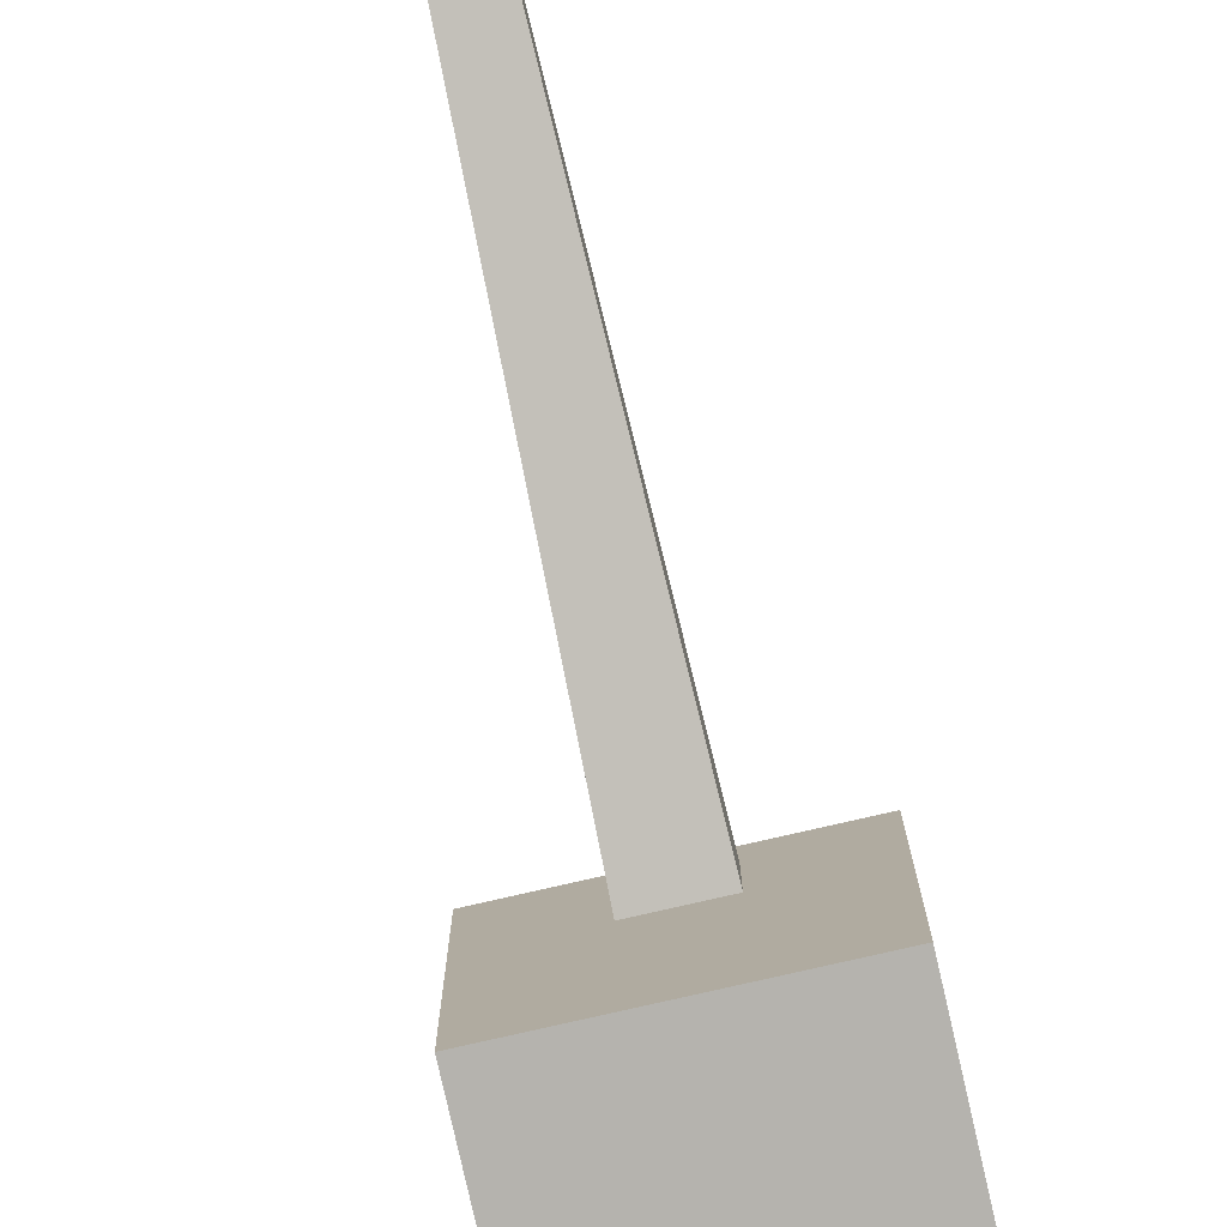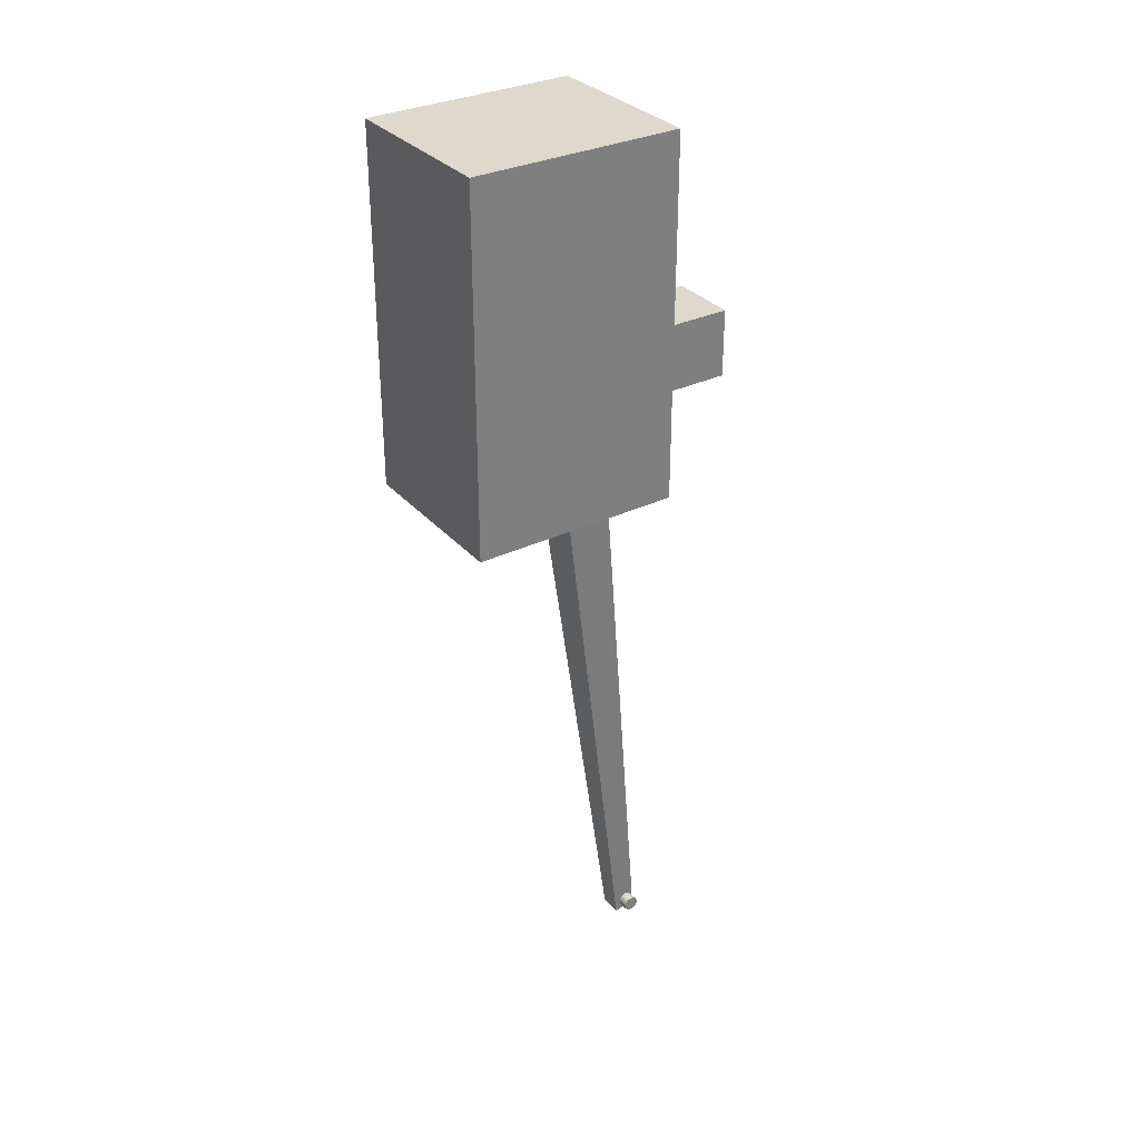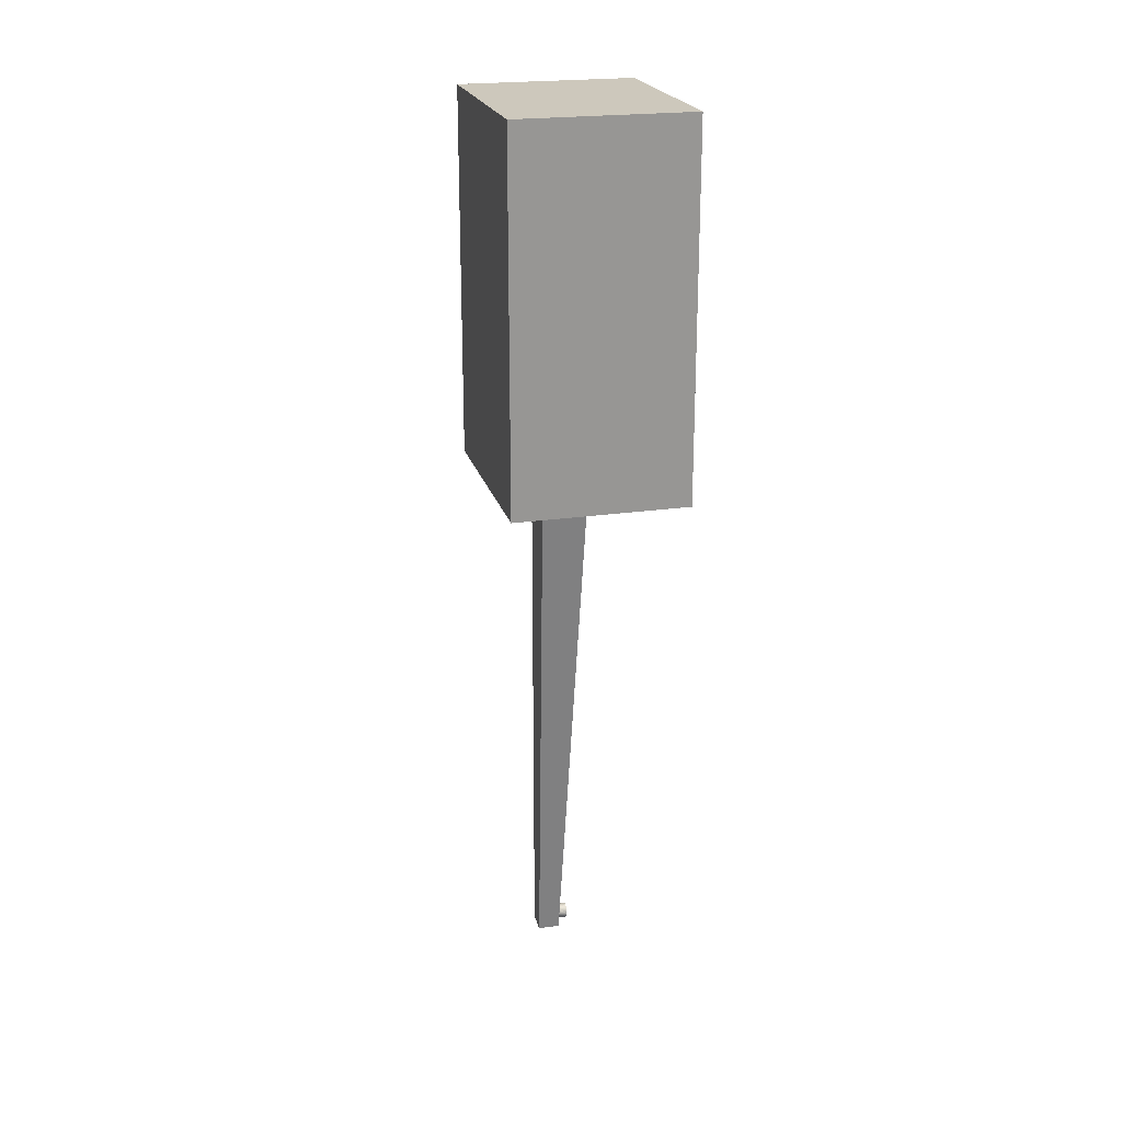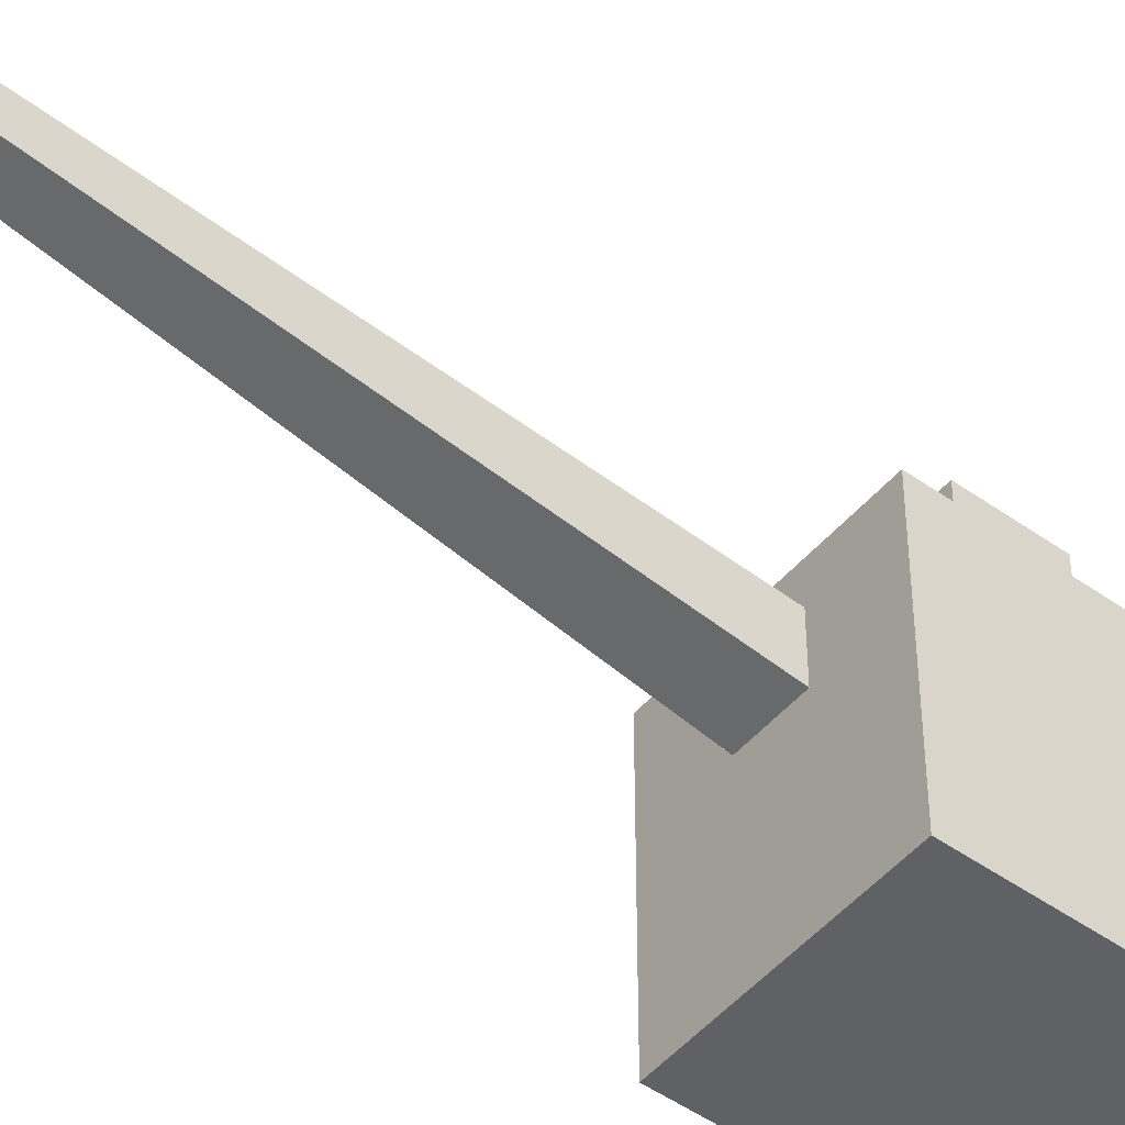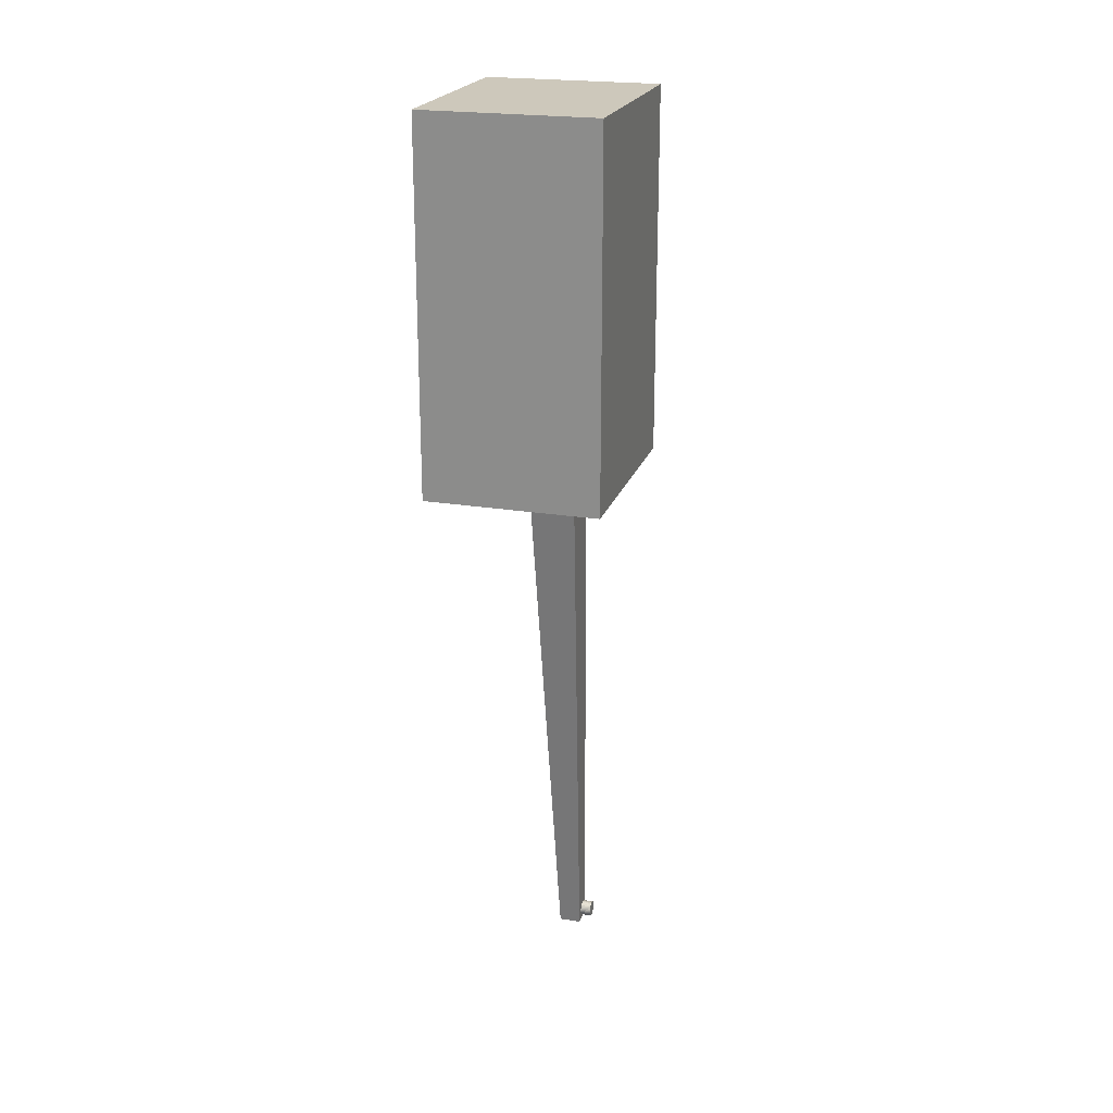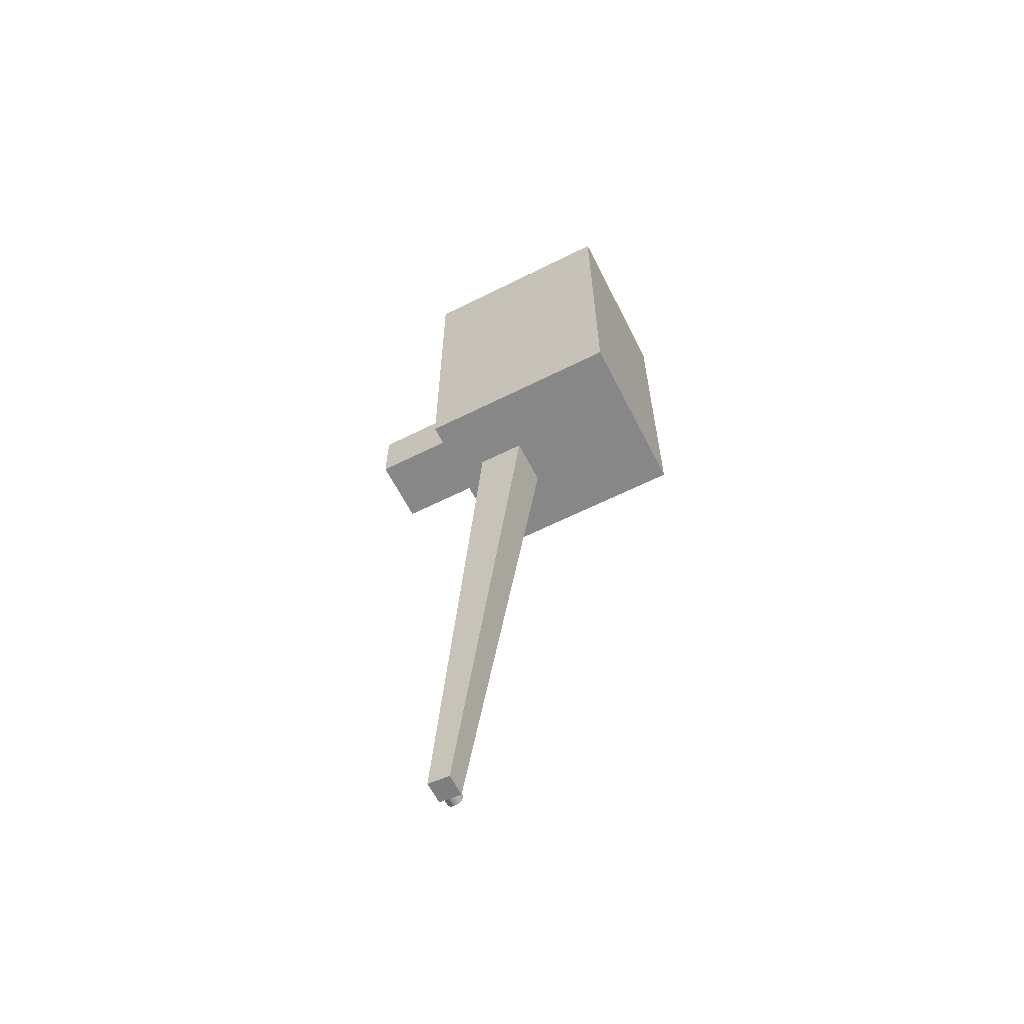
<metadata>
{"format":"obj","ext":"obj","renderer":"f3d","projection":"perspective","resolution":1024,"background":"white","views":[{"elev":-79.9,"azim":-167.2,"up":"+Y"},{"elev":32.0,"azim":56.1,"up":"+Z"},{"elev":22.1,"azim":-14.3,"up":"+Z"},{"elev":-48.6,"azim":-128.4,"up":"+Y"},{"elev":22.0,"azim":16.1,"up":"+Z"},{"elev":-62.3,"azim":-63.1,"up":"+Z"}]}
</metadata>
<code>
o Cylinder.001
v 0.03949 0.749 -4.666
v 0.1429 0.749 -4.666
v 0.03949 0.748 -4.676
v 0.1429 0.748 -4.676
v 0.03949 0.7451 -4.686
v 0.1429 0.7451 -4.686
v 0.03949 0.7403 -4.695
v 0.1429 0.7403 -4.695
v 0.03949 0.7339 -4.703
v 0.1429 0.7339 -4.703
v 0.03949 0.726 -4.709
v 0.1429 0.726 -4.709
v 0.03949 0.7171 -4.714
v 0.1429 0.7171 -4.714
v 0.03949 0.7074 -4.717
v 0.1429 0.7074 -4.717
v 0.03949 0.6973 -4.718
v 0.1429 0.6973 -4.718
v 0.03949 0.6872 -4.717
v 0.1429 0.6872 -4.717
v 0.03949 0.6775 -4.714
v 0.1429 0.6775 -4.714
v 0.03949 0.6686 -4.709
v 0.1429 0.6686 -4.709
v 0.03949 0.6607 -4.703
v 0.1429 0.6607 -4.703
v 0.03949 0.6543 -4.695
v 0.1429 0.6543 -4.695
v 0.03949 0.6495 -4.686
v 0.1429 0.6495 -4.686
v 0.03949 0.6466 -4.676
v 0.1429 0.6466 -4.676
v 0.03949 0.6456 -4.666
v 0.1429 0.6456 -4.666
v 0.03949 0.6466 -4.656
v 0.1429 0.6466 -4.656
v 0.03949 0.6495 -4.646
v 0.1429 0.6495 -4.646
v 0.03949 0.6543 -4.637
v 0.1429 0.6543 -4.637
v 0.03949 0.6607 -4.629
v 0.1429 0.6607 -4.629
v 0.03949 0.6686 -4.623
v 0.1429 0.6686 -4.623
v 0.03949 0.6775 -4.618
v 0.1429 0.6775 -4.618
v 0.03949 0.6872 -4.615
v 0.1429 0.6872 -4.615
v 0.03949 0.6973 -4.614
v 0.1429 0.6973 -4.614
v 0.03949 0.7074 -4.615
v 0.1429 0.7074 -4.615
v 0.03949 0.7171 -4.618
v 0.1429 0.7171 -4.618
v 0.03949 0.726 -4.623
v 0.1429 0.726 -4.623
v 0.03949 0.7339 -4.629
v 0.1429 0.7339 -4.629
v 0.03949 0.7403 -4.637
v 0.1429 0.7403 -4.637
v 0.03949 0.7451 -4.646
v 0.1429 0.7451 -4.646
v 0.03949 0.748 -4.656
v 0.1429 0.748 -4.656
v -0.559 -0.7474 1.332
v -0.559 0.6159 1.332
v -0.559 -0.7474 -1.014
v -0.559 0.6159 -1.014
v 0.559 -0.7474 1.332
v 0.559 0.6159 1.332
v 0.559 -0.7474 -1.014
v 0.559 0.6159 -1.014
v -0.1609 0.07873 -0.7293
v -0.1609 0.3992 -0.6997
v -0.07265 0.6163 -4.743
v -0.07265 0.7609 -4.73
v 0.1609 0.07873 -0.7293
v 0.1609 0.3992 -0.6997
v 0.07261 0.6163 -4.743
v 0.07261 0.7609 -4.73
v -0.2231 0.4282 -0.04922
v -0.2231 1.26 -0.04922
v -0.2231 0.4282 -0.4954
v -0.2231 1.26 -0.4954
v 0.223 0.4282 -0.04922
v 0.223 1.26 -0.04922
v 0.223 0.4282 -0.4954
v 0.223 1.26 -0.4954
f 1 2 4 3
f 3 4 6 5
f 5 6 8 7
f 7 8 10 9
f 9 10 12 11
f 11 12 14 13
f 13 14 16 15
f 15 16 18 17
f 17 18 20 19
f 19 20 22 21
f 21 22 24 23
f 23 24 26 25
f 25 26 28 27
f 27 28 30 29
f 29 30 32 31
f 31 32 34 33
f 33 34 36 35
f 35 36 38 37
f 37 38 40 39
f 39 40 42 41
f 41 42 44 43
f 43 44 46 45
f 45 46 48 47
f 47 48 50 49
f 49 50 52 51
f 51 52 54 53
f 53 54 56 55
f 55 56 58 57
f 57 58 60 59
f 59 60 62 61
f 4 2 64 62 60 58 56 54 52 50 48 46 44 42 40 38 36 34 32 30 28 26 24 22 20 18 16 14 12 10 8 6
f 61 62 64 63
f 63 64 2 1
f 1 3 5 7 9 11 13 15 17 19 21 23 25 27 29 31 33 35 37 39 41 43 45 47 49 51 53 55 57 59 61 63
f 65 66 68 67
f 67 68 72 71
f 71 72 70 69
f 69 70 66 65
f 67 71 69 65
f 72 68 66 70
f 73 74 76 75
f 75 76 80 79
f 79 80 78 77
f 77 78 74 73
f 75 79 77 73
f 80 76 74 78
f 81 82 84 83
f 83 84 88 87
f 87 88 86 85
f 85 86 82 81
f 83 87 85 81
f 88 84 82 86

</code>
